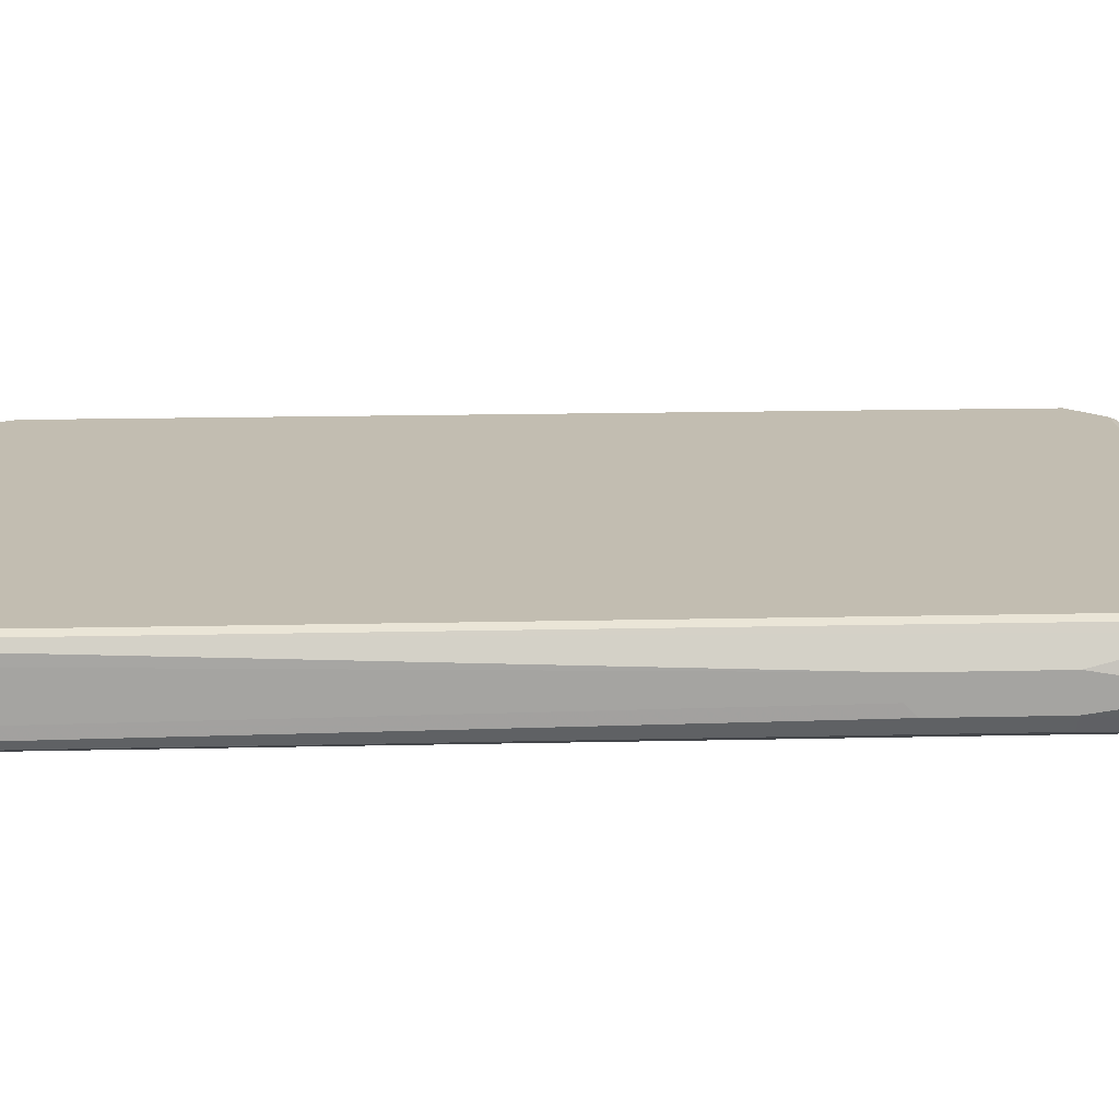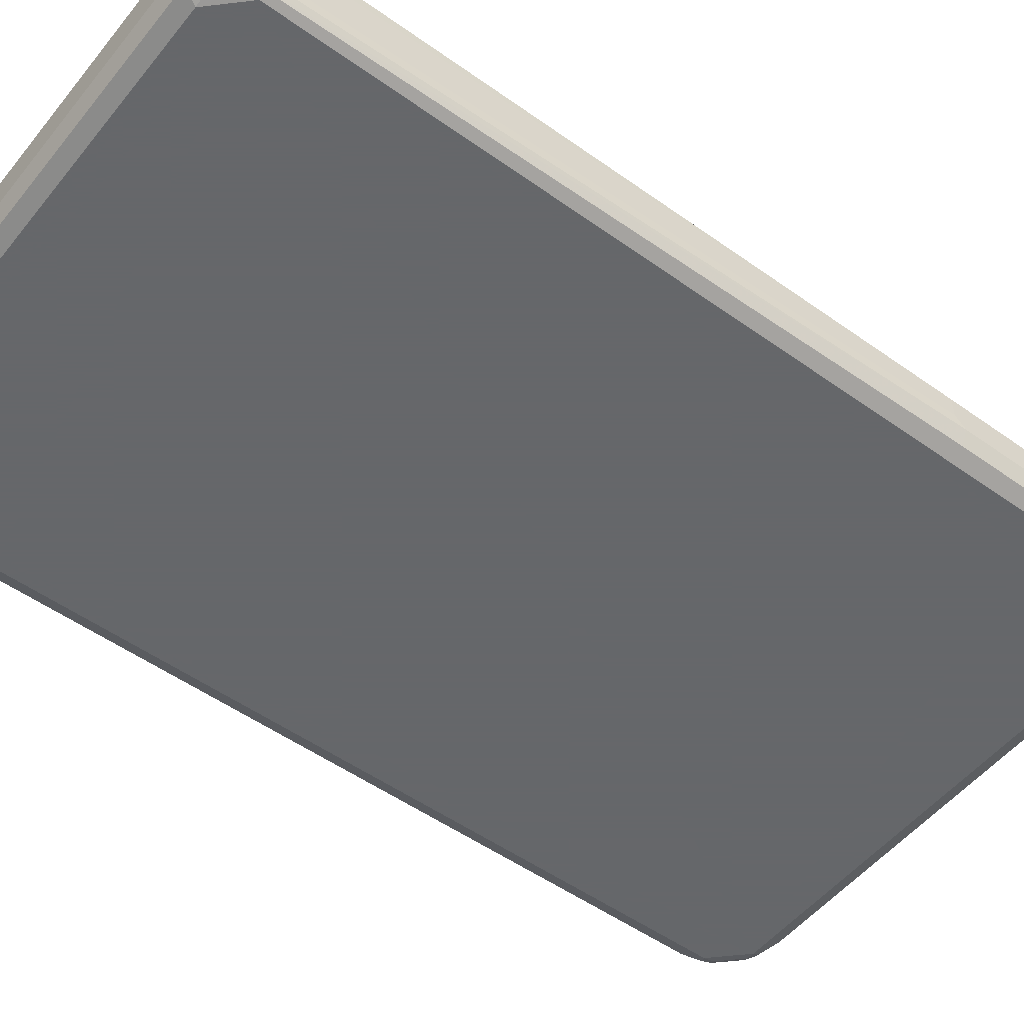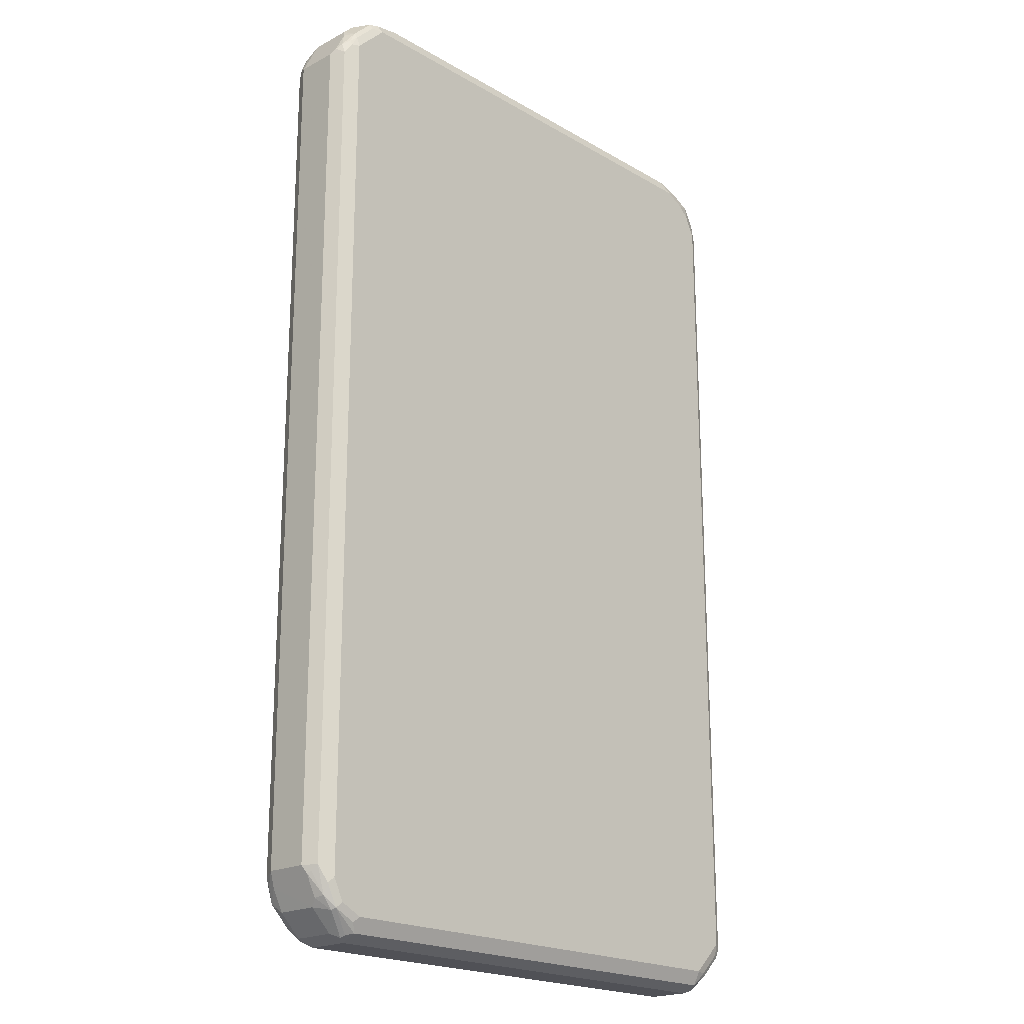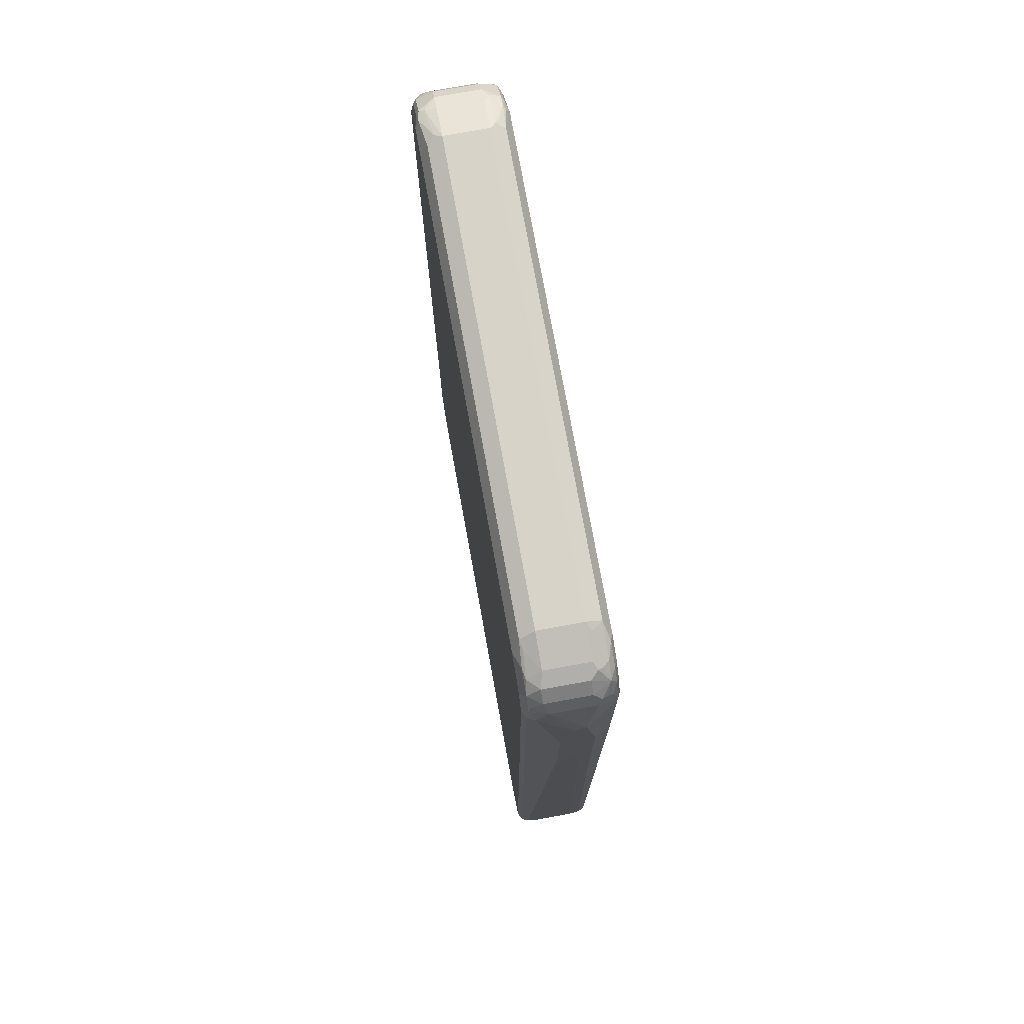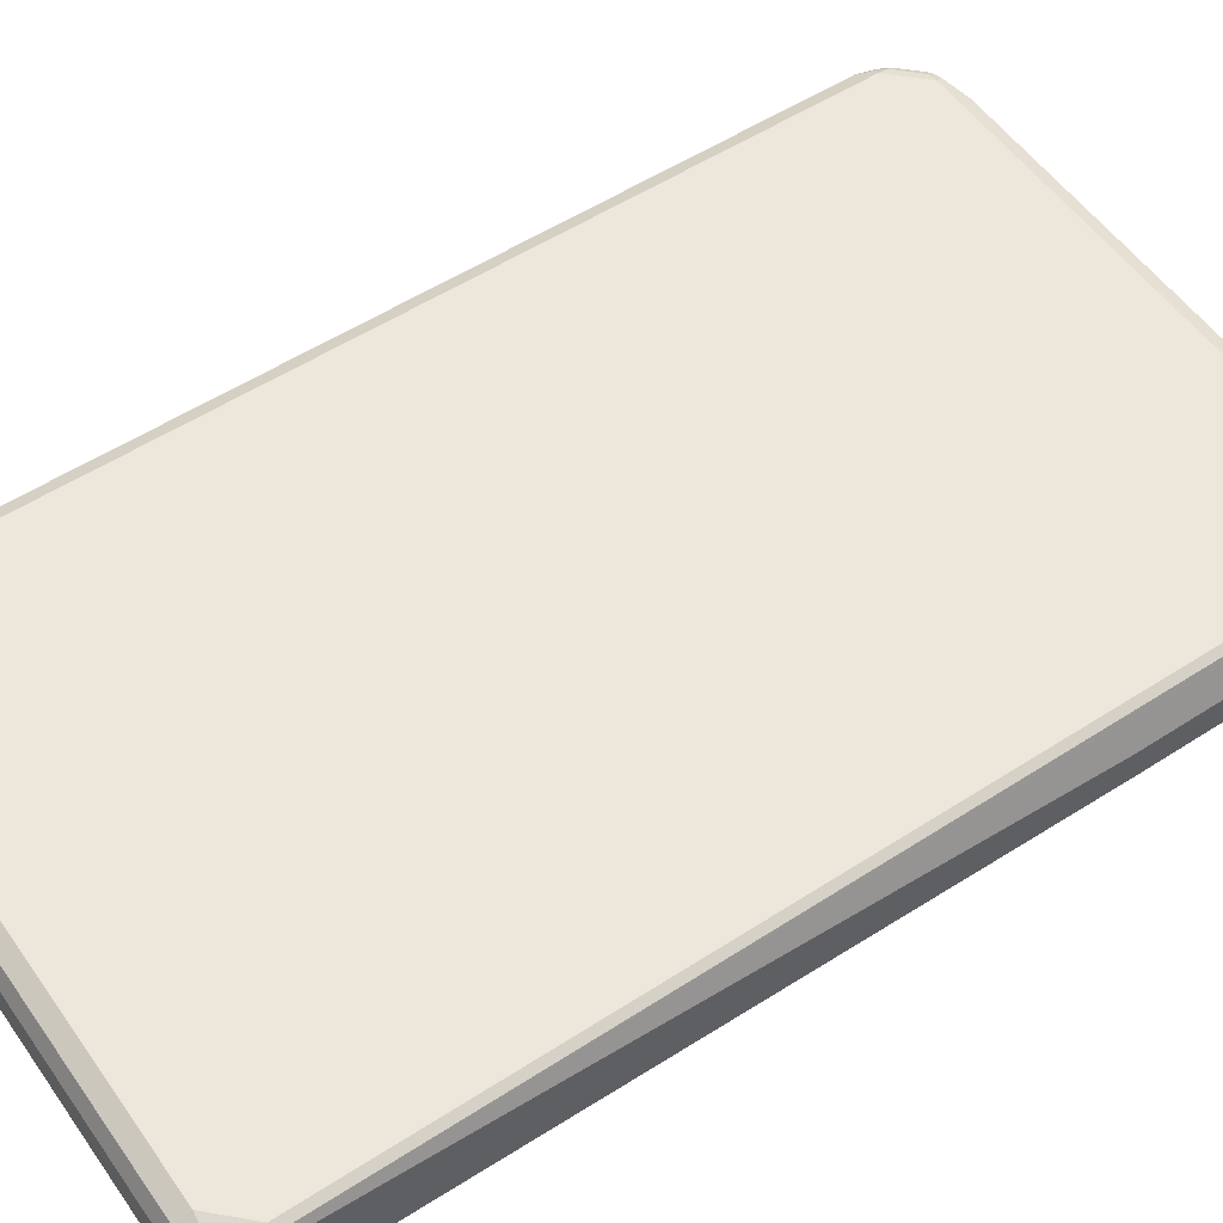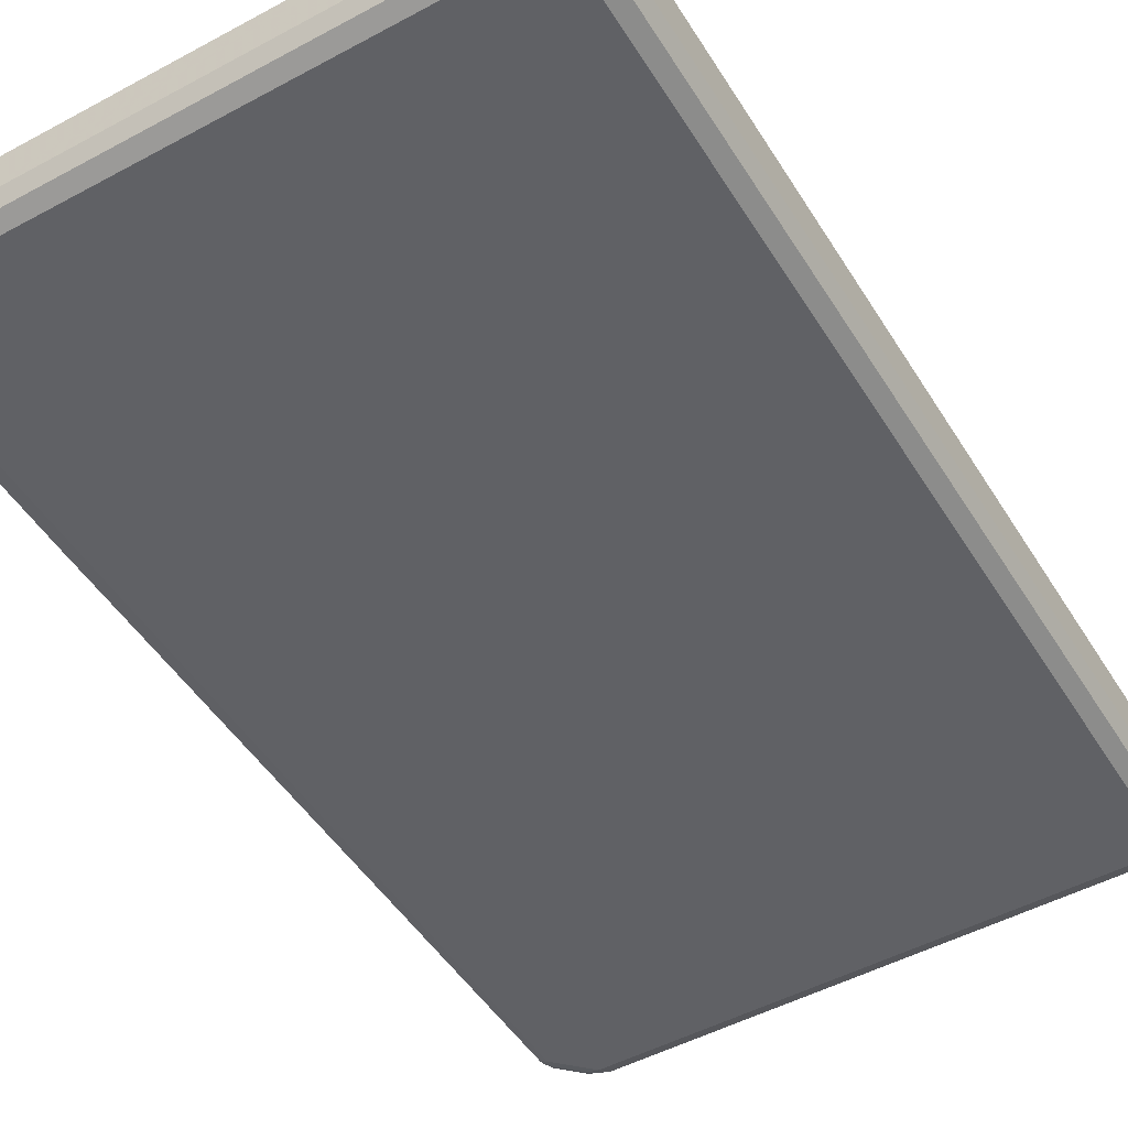
<metadata>
{"format":"obj","ext":"obj","renderer":"f3d","projection":"perspective","resolution":1024,"background":"white","views":[{"elev":17.0,"azim":87.4,"up":"+Z"},{"elev":-52.0,"azim":52.3,"up":"+Z"},{"elev":-20.4,"azim":-46.4,"up":"+Y"},{"elev":75.9,"azim":79.7,"up":"+Y"},{"elev":54.1,"azim":55.5,"up":"+Z"},{"elev":-49.5,"azim":-149.2,"up":"+Z"}]}
</metadata>
<code>
v 0.4714 0.8536 -0.04458
v 0.4141 0.8727 -0.04458
v 0.4013 0.8791 -0.03822
v 0.4109 0.8696 -0.05254
v 0.4013 0.8664 -0.06369
v 0.4586 0.8473 -0.06369
v 0.4682 0.8505 -0.05254
v 0.4873 0.8313 -0.06211
v 0.4841 0.8473 -0.03185
v 0.5032 0.8282 -0.03185
v 0.5095 0.8154 -0.04458
v 0.5064 0.8122 -0.05254
v 0.5032 0.8027 -0.06369
v 0.5112 0.7836 -0.05971
v 0.5159 0.8027 -0.03822
v 0.5159 0.7644 -0.05736
v 0.5096 0.7644 -0.07007
v 0.5064 0.774 -0.07166
v 0.4873 0.8122 -0.07166
v 0.4969 0.7645 -0.07645
v 0.5223 0.5924 -0.06369
v 0.5096 -0.7835 -0.07007
v 0.4969 -0.7835 -0.07645
v 0.4969 0.3395 -0.07645
v 0.4204 0.8409 -0.07645
v 0.4778 0.8027 -0.07645
v 0.4682 0.8313 -0.07166
v 0.4586 0.8218 -0.07645
v 0.4299 0.8505 -0.07166
v -0.4013 0.8664 -0.06369
v -0.4013 0.8791 -0.03822
v -0.4108 0.8743 -0.04777
v -0.4587 0.86 -0.03822
v -0.4587 0.86 0.03822
v -0.4841 0.8473 -0.03822
v -0.4681 0.8552 -0.04777
v -0.4491 0.8552 -0.06688
v -0.4204 0.8672 -0.05733
v -0.4395 0.8536 -0.07007
v -0.4587 0.8433 -0.07166
v -0.4395 0.8409 -0.07645
v -0.4777 -0.8217 -0.07645
v 0.4396 -0.8408 -0.07645
v -0.4395 -0.8408 -0.07645
v -0.4681 -0.8504 -0.06688
v -0.5064 -0.8122 -0.06688
v -0.5 -0.825 -0.06051
v -0.5032 -0.8281 -0.04458
v -0.4649 -0.8664 -0.04458
v -0.4809 -0.8441 -0.06051
v -0.4459 -0.8664 -0.06369
v 0.4332 -0.8664 -0.06369
v 0.4458 -0.8536 -0.07007
v 0.4634 -0.8504 -0.06688
v 0.4458 -0.8727 -0.05096
v 0.4539 -0.8695 -0.04777
v 0.465 -0.8664 -0.03822
v 0.5016 -0.8122 -0.06688
v 0.4992 -0.8027 -0.07166
v 0.461 -0.8408 -0.07166
v 0.5112 -0.7931 -0.06688
v 0.5112 -0.8122 -0.04777
v 0.5032 -0.8281 -0.03822
v 0.516 -0.8027 -0.03822
v 0.516 -0.7835 -0.05733
v 0.5351 0.4013 -0.03822
v 0.5351 0.3823 -0.01911
v 0.5351 0.3823 0.01911
v 0.516 -0.8027 0.03822
v 0.5032 -0.8281 0.03822
v 0.465 -0.8664 0.03822
v 0.5064 -0.8074 0.06688
v 0.5112 -0.805 0.05733
v 0.516 -0.7835 0.05733
v 0.5351 0.5924 0.01911
v 0.5159 0.7644 0.05742
v 0.5096 -0.7899 0.07007
v 0.5096 0.7581 0.07007
v 0.5064 0.7931 0.06688
v 0.4969 0.7645 0.07645
v 0.4873 0.8313 0.06688
v 0.5032 0.8091 0.06369
v 0.5159 0.8027 0.03822
v 0.5351 0.7071 0
v 0.5351 0.5924 -0.03822
v 0.5351 0.7262 -0.01911
v 0.5223 0.4013 -0.06369
v 0.5032 0.8282 0.04458
v 0.4841 0.8473 0.04458
v 0.4586 0.86 0.03822
v 0.465 0.8473 0.06369
v 0.449 0.8505 0.06688
v 0.4077 0.8664 0.06369
v 0.4236 0.8632 0.06051
v 0.4013 0.8791 0.03822
v -0.4013 0.8791 0.03822
v 0.4586 0.86 -0.03822
v -0.461 0.8552 0.05733
v -0.4076 0.8727 0.05096
v -0.3949 0.8664 0.06369
v -0.4459 0.8536 0.07007
v -0.4395 0.8409 0.07645
v -0.461 0.8409 0.07166
v -0.4634 0.8505 0.06688
v -0.4841 0.8473 0.03822
v -0.5032 0.8282 0.03822
v -0.5016 0.8122 0.06688
v -0.4992 0.8027 0.07166
v -0.4968 0.7836 0.07645
v -0.5096 0.7836 0.07007
v -0.5111 0.7931 0.06688
v -0.5224 0.7645 0.06369
v -0.5231 0.7836 0.05733
v -0.5111 0.8122 0.04777
v -0.5303 0.774 0.04777
v -0.5351 0.7645 0.03822
v -0.5351 0.7645 -0.03822
v -0.5351 -0.7644 0.03822
v -0.5224 -0.7644 0.06369
v -0.5224 0.3394 0.06369
v -0.4968 -0.7835 0.07645
v -0.5064 -0.7931 0.07166
v -0.4777 -0.8217 0.07645
v -0.4873 -0.8313 0.07166
v -0.5064 -0.8122 0.06211
v -0.5255 -0.7739 0.05254
v -0.5287 -0.7771 0.04458
v -0.5224 -0.7899 -0.04458
v -0.5032 -0.8281 0.03185
v -0.5096 -0.8153 0.04458
v -0.4905 -0.8345 0.06369
v -0.4523 -0.8727 0.04458
v -0.4491 -0.8695 0.05254
v -0.4395 -0.8664 0.06369
v -0.4395 -0.8791 0.03822
v -0.4649 -0.8664 0.03185
v -0.4395 -0.8791 -0.03822
v 0.4396 -0.8791 -0.03822
v 0.4396 -0.8791 0.03822
v 0.449 -0.8742 0.04777
v 0.4396 -0.8664 0.06369
v 0.4396 -0.8408 0.07645
v 0.4586 -0.8432 0.07166
v 0.4682 -0.8456 0.06688
v 0.4969 -0.805 0.07166
v 0.4969 -0.7835 0.07645
v 0.4586 0.8218 0.07645
v 0.4778 0.8027 0.07645
v 0.4204 0.8409 0.07645
v -0.4395 -0.8408 0.07645
v -0.4491 -0.8504 0.07166
v -0.5351 -0.7644 -0.03822
v -0.5224 -0.7708 -0.06369
v -0.5287 0.7708 -0.05096
v -0.5111 0.8051 -0.05733
v -0.5064 0.8075 -0.06688
v -0.5032 0.8282 -0.03822
v -0.4681 0.8457 -0.06688
v -0.4968 0.8051 -0.07166
v -0.4968 0.7836 -0.07645
v -0.4969 0.3395 -0.07645
v -0.5096 0.7899 -0.07007
v -0.5223 0.7581 -0.06369
v -0.4968 -0.7835 -0.07645
v -0.5192 -0.7867 -0.06051
f 2 3 1
f 131 124 125
f 131 125 130
f 127 130 125
f 127 129 130
f 127 128 129
f 127 118 128
f 127 119 118
f 132 124 131
f 126 119 127
f 126 125 119
f 122 119 125
f 122 125 124
f 122 124 123
f 122 123 121
f 122 121 119
f 119 121 120
f 126 127 125
f 120 121 109
f 133 124 132
f 133 132 134
f 140 139 71
f 71 139 138
f 57 71 138
f 55 57 138
f 55 138 52
f 51 52 138
f 51 138 137
f 133 134 124
f 49 51 137
f 49 136 48
f 136 129 48
f 131 130 129
f 131 129 136
f 132 131 136
f 132 136 135
f 132 135 134
f 49 137 136
f 110 112 109
f 112 120 109
f 113 115 112
f 105 106 104
f 105 35 106
f 34 35 105
f 98 34 105
f 98 105 104
f 99 98 104
f 101 99 104
f 104 106 107
f 101 104 103
f 101 102 100
f 101 100 99
f 99 100 96
f 99 96 98
f 98 96 34
f 34 96 31
f 96 3 31
f 101 103 102
f 103 104 107
f 108 103 107
f 108 109 103
f 116 112 115
f 116 120 112
f 116 119 120
f 116 118 119
f 116 117 118
f 116 106 117
f 114 107 106
f 114 106 116
f 114 116 115
f 114 115 113
f 114 113 107
f 111 108 107
f 111 107 113
f 111 113 112
f 111 112 110
f 111 110 108
f 108 110 109
f 141 139 140
f 141 135 139
f 141 134 135
f 141 142 134
f 40 156 158
f 156 35 158
f 157 35 156
f 157 106 35
f 157 117 106
f 155 117 157
f 155 157 156
f 40 159 156
f 155 156 154
f 117 154 153
f 117 153 152
f 117 152 118
f 128 118 152
f 128 152 46
f 128 46 48
f 128 48 129
f 155 154 117
f 40 160 159
f 40 41 160
f 160 41 161
f 40 158 37
f 161 41 42
f 164 161 42
f 46 164 42
f 165 46 152
f 165 152 153
f 165 153 46
f 46 153 164
f 164 153 161
f 163 153 154
f 163 161 153
f 162 161 163
f 162 163 154
f 162 154 156
f 162 156 159
f 162 159 160
f 162 160 161
f 138 139 137
f 97 90 9
f 135 136 137
f 73 74 77
f 149 147 81
f 81 147 148
f 148 147 80
f 80 147 146
f 77 78 80
f 77 80 146
f 77 146 145
f 149 102 147
f 145 146 142
f 143 144 145
f 144 72 145
f 71 72 144
f 140 71 144
f 141 140 144
f 141 144 143
f 141 143 142
f 143 145 142
f 149 93 102
f 149 92 93
f 149 81 92
f 73 77 72
f 77 145 72
f 81 148 80
f 146 147 142
f 123 150 121
f 123 124 150
f 151 150 124
f 151 124 134
f 151 134 150
f 150 134 142
f 150 142 121
f 121 142 147
f 109 121 147
f 102 103 109
f 102 109 147
f 100 93 96
f 100 102 93
f 135 137 139
f 97 9 1
f 97 1 3
f 97 3 90
f 39 41 40
f 39 40 37
f 39 37 30
f 38 32 30
f 38 30 37
f 38 37 32
f 32 37 36
f 39 30 41
f 33 32 36
f 33 35 34
f 33 34 31
f 33 31 32
f 32 31 30
f 30 31 3
f 5 30 3
f 5 25 30
f 33 36 35
f 30 25 41
f 25 23 41
f 24 23 25
f 54 52 53
f 53 52 43
f 43 52 51
f 44 43 51
f 45 44 51
f 45 51 49
f 50 45 49
f 47 45 50
f 47 50 49
f 47 49 48
f 47 48 46
f 47 46 45
f 45 46 42
f 45 42 44
f 44 42 43
f 43 42 23
f 23 42 41
f 5 29 25
f 54 55 52
f 6 29 5
f 19 27 8
f 14 11 15
f 12 11 14
f 12 14 13
f 12 13 8
f 12 8 11
f 11 8 10
f 8 9 10
f 14 15 16
f 8 1 9
f 7 4 1
f 7 1 8
f 7 8 6
f 7 6 4
f 4 6 5
f 4 5 3
f 4 3 2
f 4 2 1
f 14 16 17
f 18 14 17
f 18 13 14
f 6 8 27
f 6 27 29
f 27 25 29
f 28 26 25
f 28 25 27
f 28 27 26
f 26 27 19
f 26 19 20
f 26 20 25
f 20 24 25
f 20 23 24
f 20 22 23
f 20 21 22
f 20 17 21
f 18 17 20
f 18 20 19
f 18 19 13
f 13 19 8
f 37 158 36
f 56 55 54
f 56 54 57
f 65 61 66
f 61 87 66
f 22 87 61
f 21 87 22
f 21 85 87
f 16 21 17
f 16 85 21
f 85 66 87
f 16 86 85
f 86 15 83
f 86 83 84
f 86 84 85
f 85 84 66
f 67 66 68
f 68 66 84
f 75 68 84
f 16 15 86
f 15 10 83
f 11 10 15
f 88 83 10
f 95 90 3
f 95 3 96
f 95 96 93
f 95 93 94
f 95 94 90
f 91 90 94
f 91 94 93
f 91 93 92
f 91 92 81
f 91 81 89
f 91 89 90
f 89 9 90
f 89 10 9
f 88 10 89
f 88 89 81
f 88 81 82
f 88 82 83
f 76 75 84
f 56 57 55
f 76 84 83
f 79 83 82
f 64 65 66
f 64 61 65
f 62 61 64
f 62 64 63
f 62 63 58
f 62 58 61
f 58 59 61
f 64 66 67
f 59 22 61
f 59 43 23
f 59 60 43
f 53 43 60
f 54 53 60
f 54 60 59
f 54 59 58
f 54 58 57
f 59 23 22
f 64 67 68
f 69 64 68
f 70 64 69
f 79 82 81
f 79 81 80
f 79 80 78
f 79 78 76
f 76 78 77
f 76 77 74
f 76 74 75
f 75 74 68
f 69 68 74
f 69 74 73
f 70 69 73
f 70 73 72
f 70 72 71
f 70 71 57
f 63 57 58
f 63 70 57
f 63 64 70
f 79 76 83
f 36 158 35

</code>
